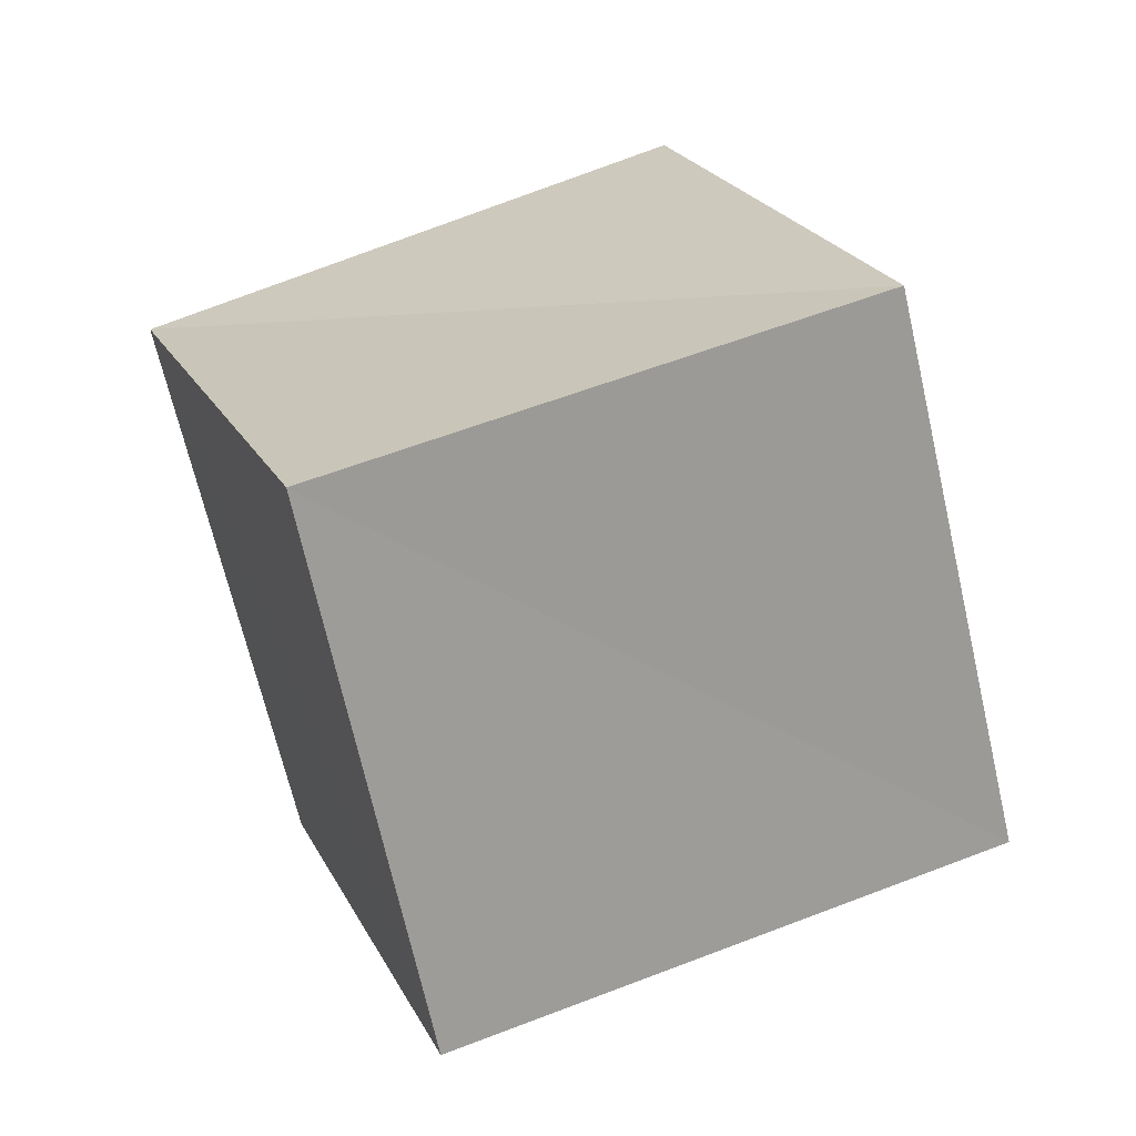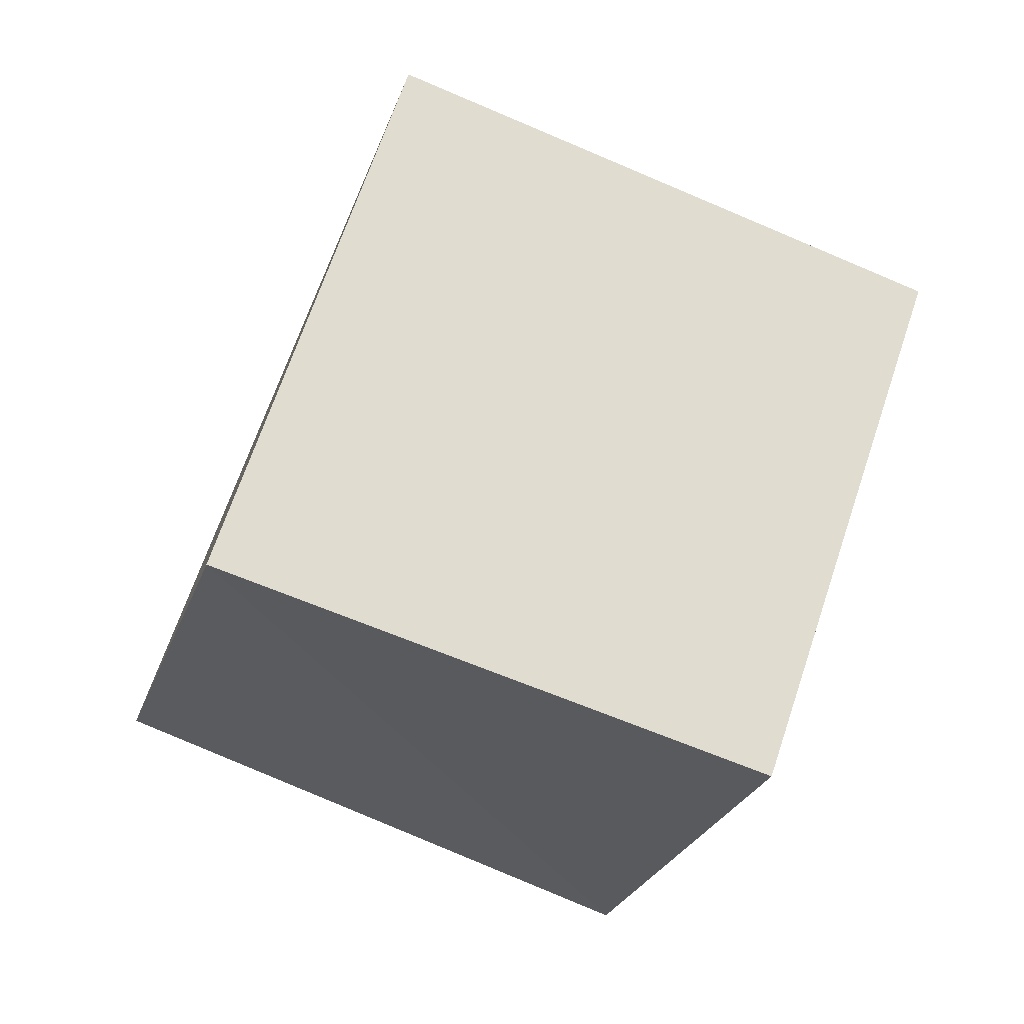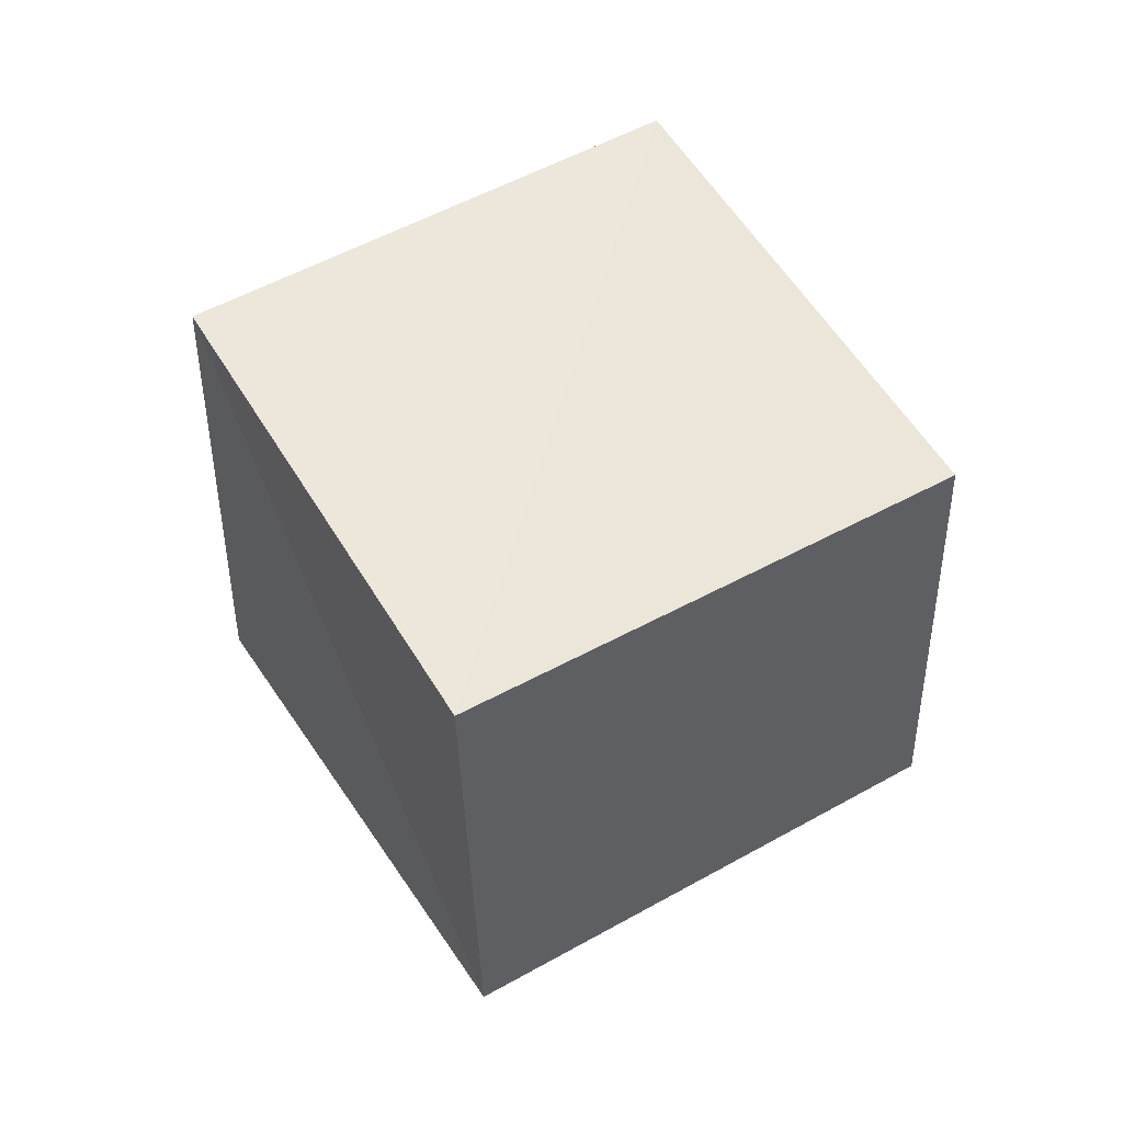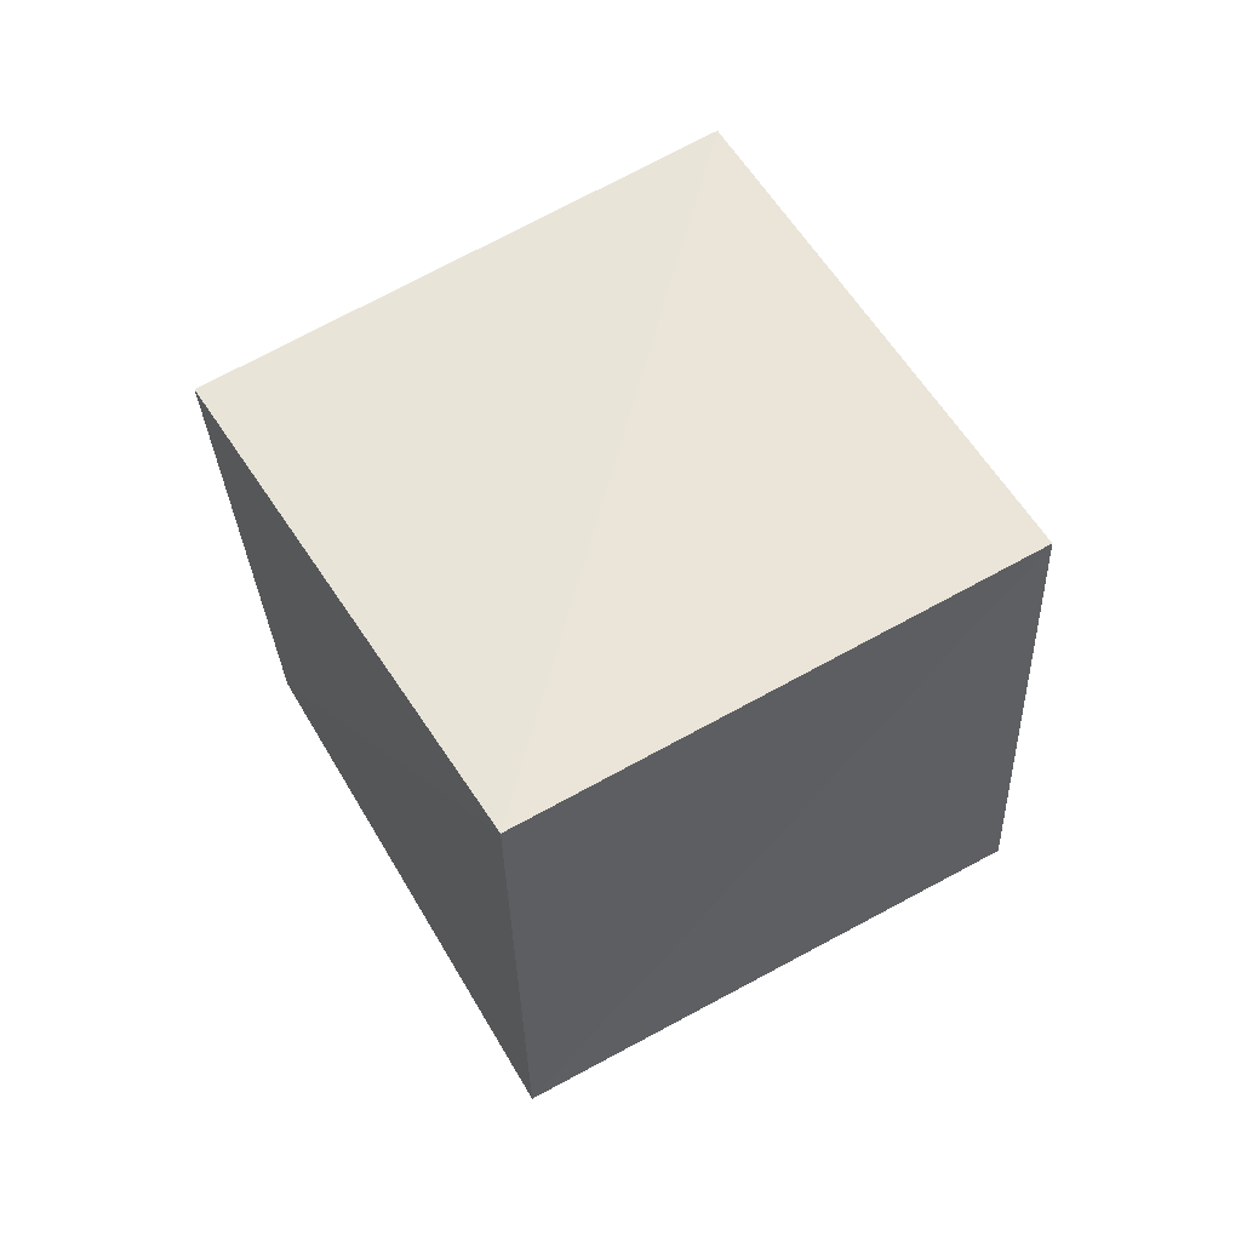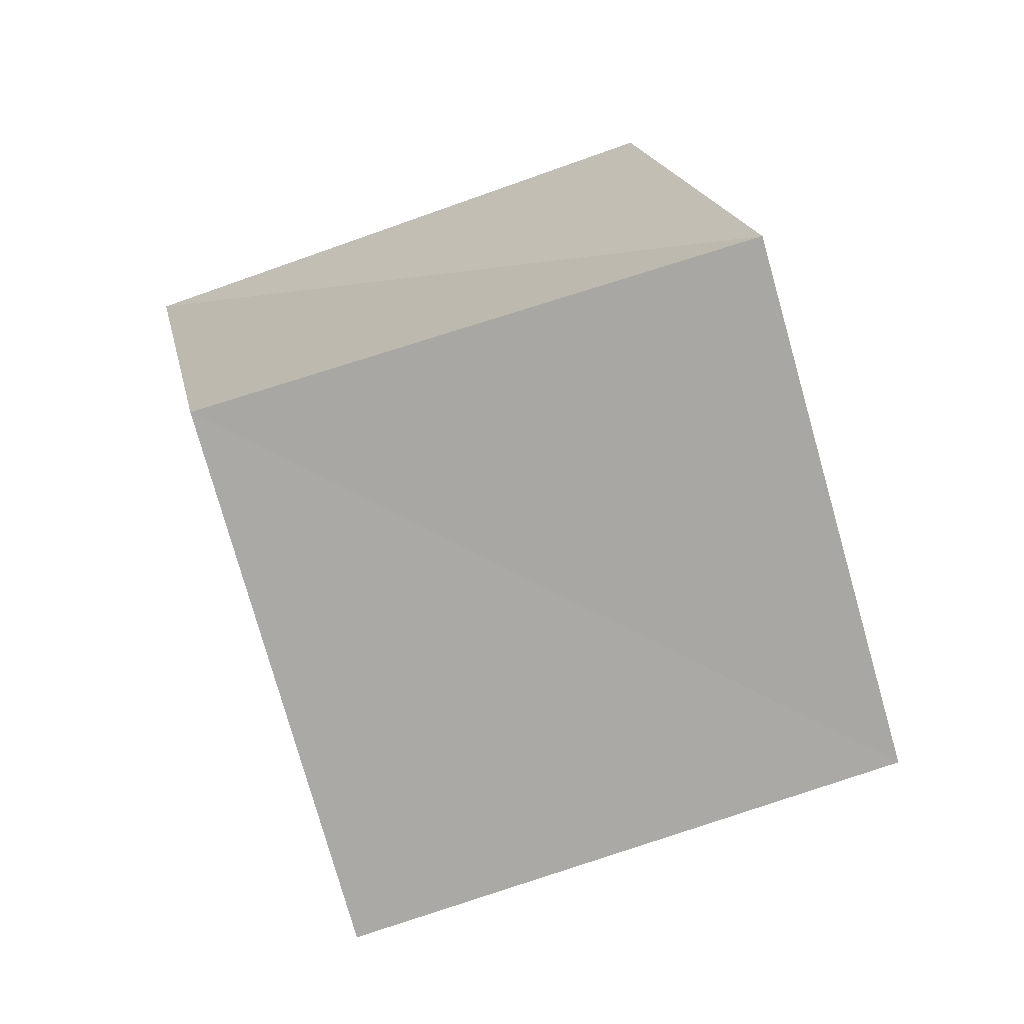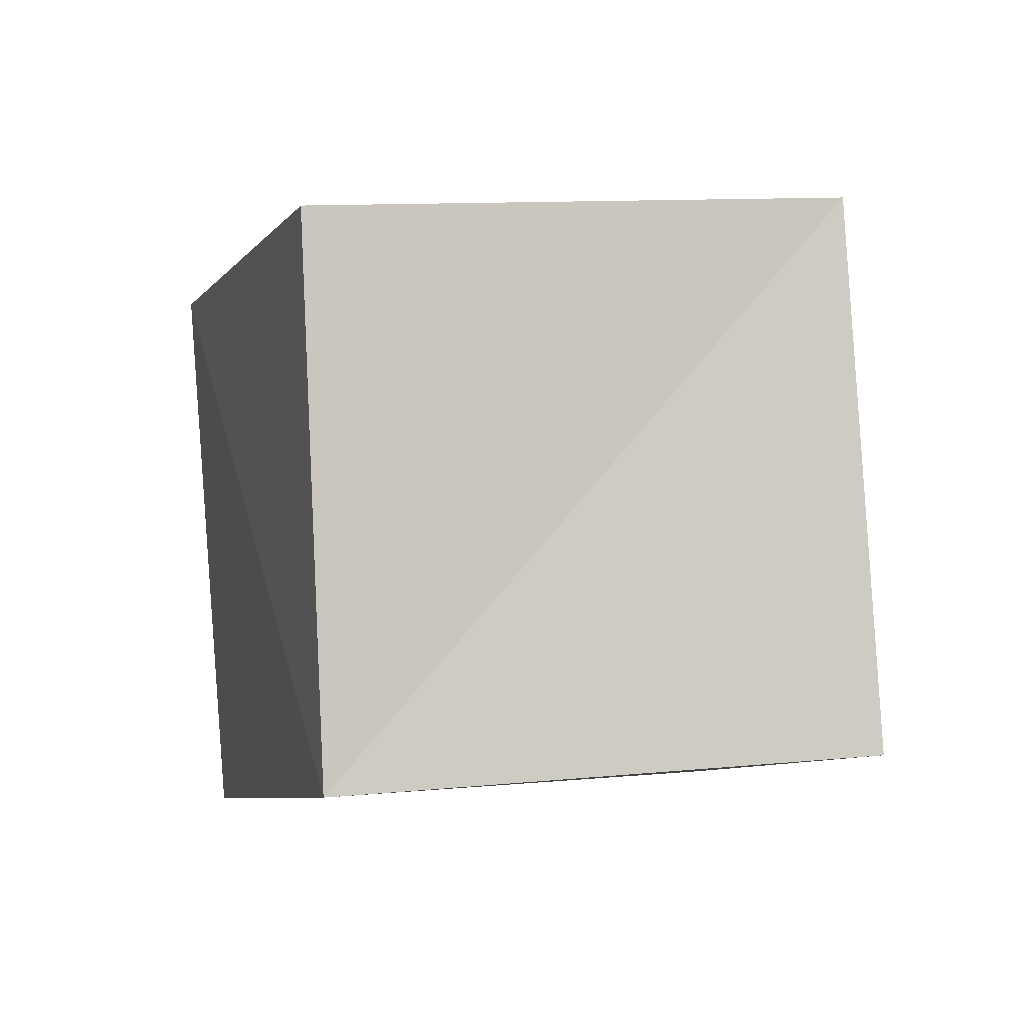
<metadata>
{"format":"obj","ext":"obj","renderer":"f3d","projection":"perspective","resolution":1024,"background":"white","views":[{"elev":4.6,"azim":-149.6,"up":"+Y"},{"elev":-39.6,"azim":120.7,"up":"+Y"},{"elev":-75.2,"azim":-71.2,"up":"+Z"},{"elev":9.9,"azim":-111.9,"up":"+Z"},{"elev":1.1,"azim":-139.8,"up":"+Y"},{"elev":66.9,"azim":131.0,"up":"+Y"}]}
</metadata>
<code>
v  2.215  1.906  1.362
v  2.175  0.9816  1.748
v  1.515  1.314  2.419
v  1.543  2.238  2.002
v  1.474  1.679  0.7335
v  1.45  0.7679  1.103
v  0.7745  1.065  1.786
v  0.7989  1.974  1.399
f 3 1 2
f 5 7 6
f 1 3 4
f 1 6 2
f 7 5 8
f 2 7 3
f 6 1 5
f 3 8 4
f 7 2 6
f 1 8 5
f 8 3 7
f 8 1 4

</code>
